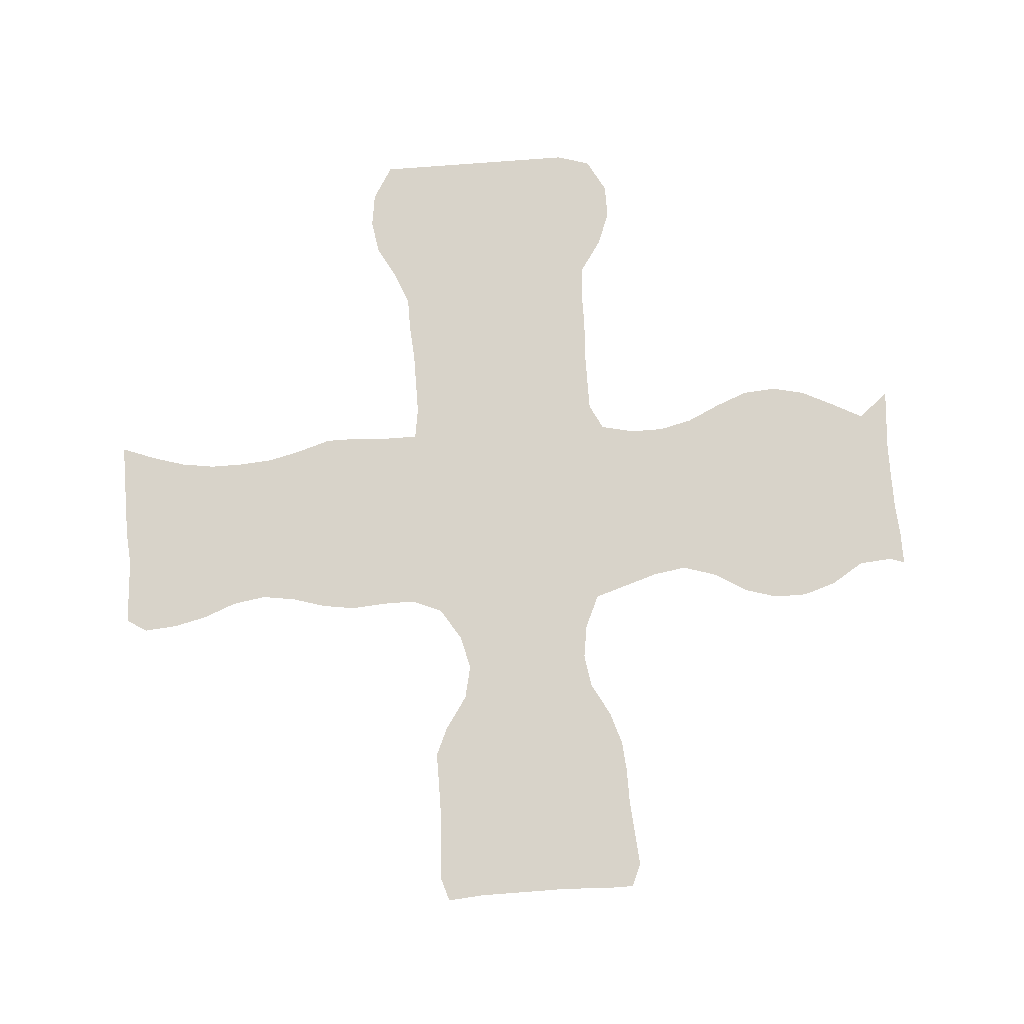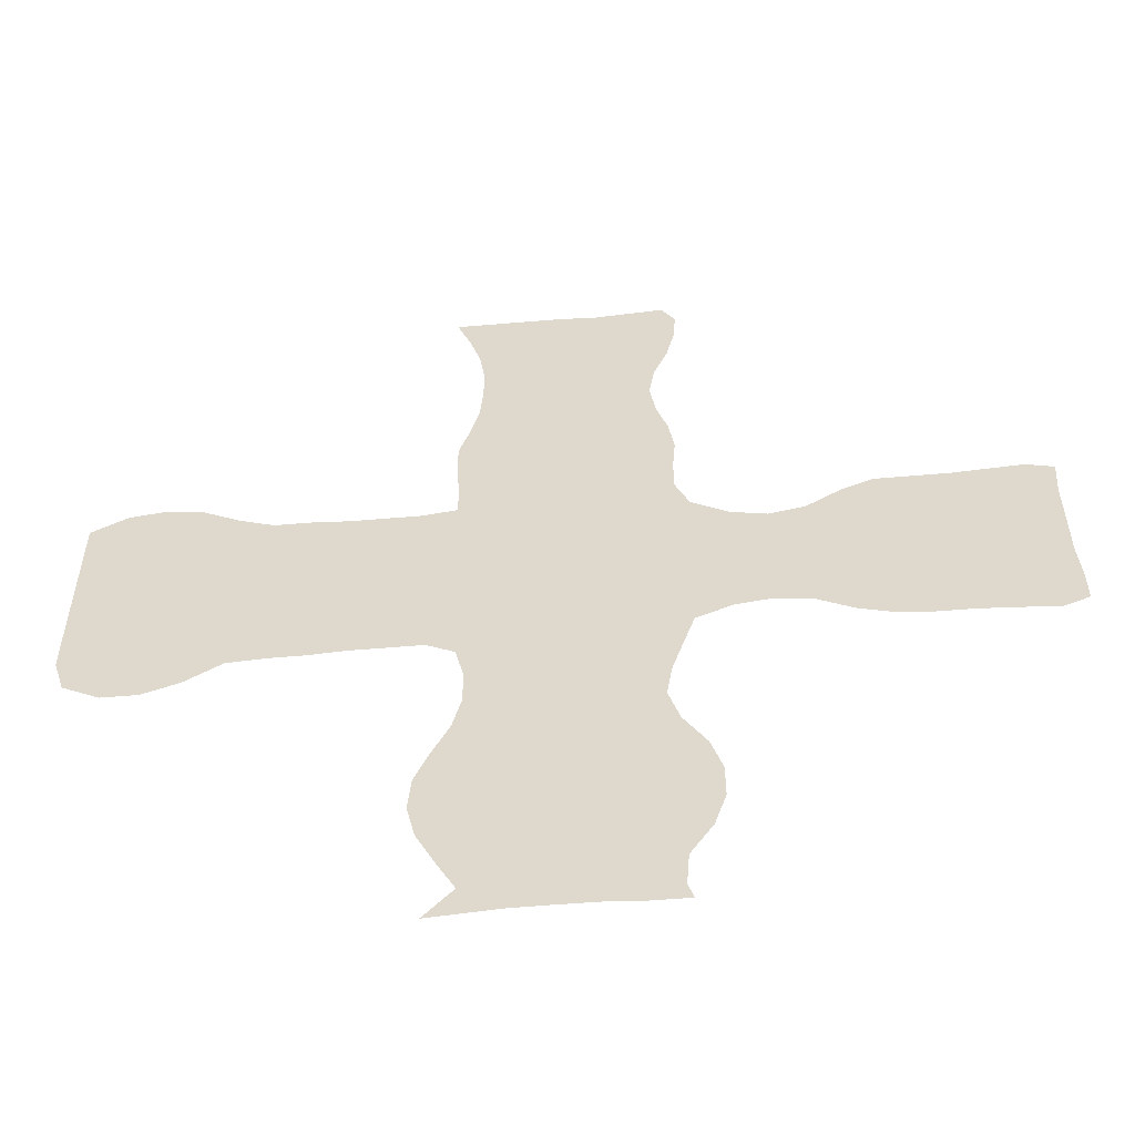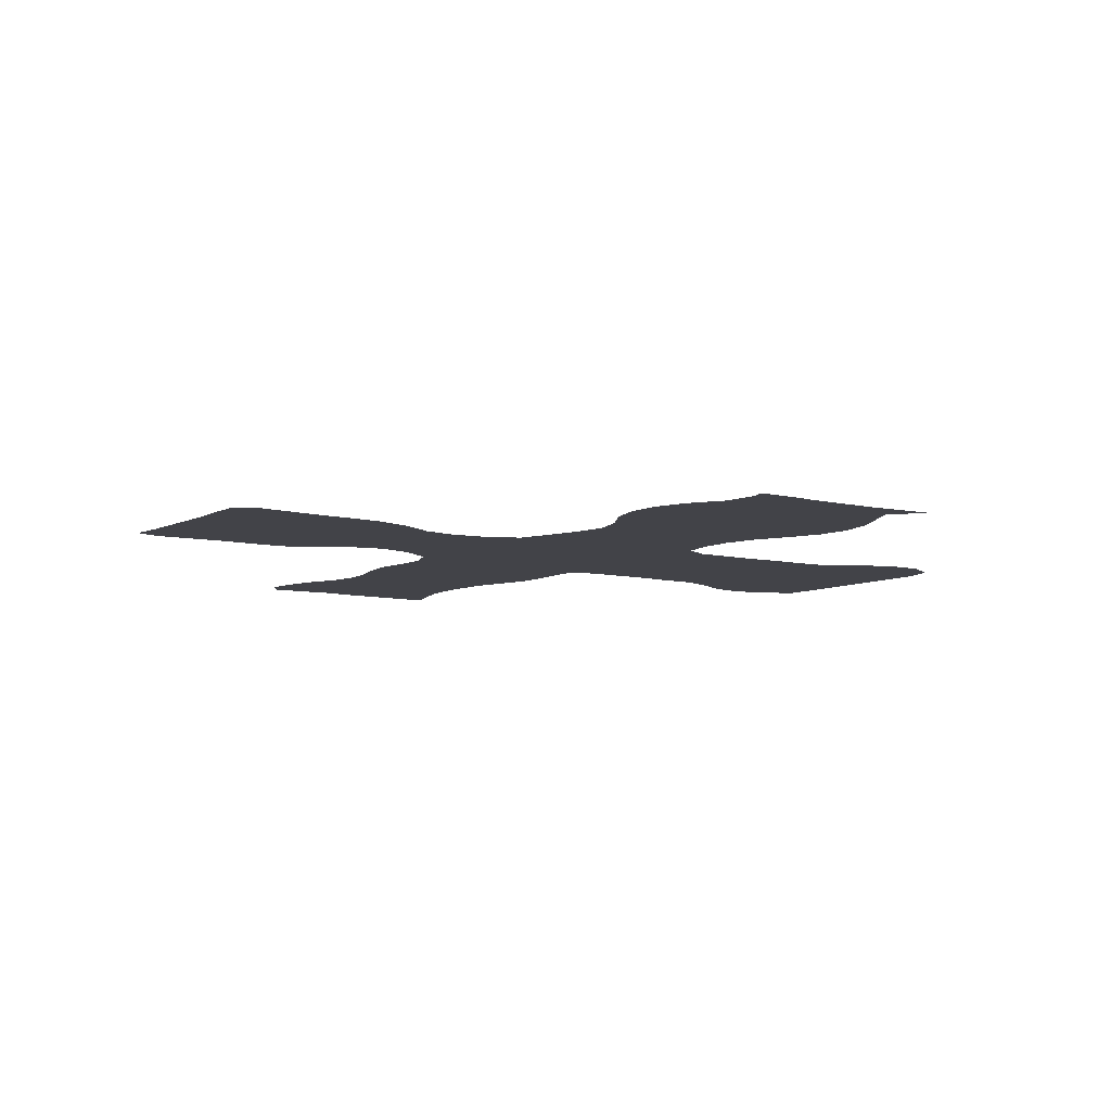
<metadata>
{"format":"obj","ext":"obj","renderer":"f3d","projection":"perspective","resolution":1024,"background":"white","views":[{"elev":76.0,"azim":-94.4,"up":"+Z"},{"elev":-56.0,"azim":-174.9,"up":"+Y"},{"elev":-7.6,"azim":-35.5,"up":"+Z"}]}
</metadata>
<code>
v 0.002927 0.5046 0
v 0.00292 0.5381 0
v 0.002996 0.5737 0
v 0 0.6152 0
v 0.02916 0.6239 0
v 0.07029 0.6207 0
v 0.1021 0.6182 0
v 0.1395 0.618 0
v 0.1808 0.6181 0
v 0.2128 0.6035 0
v 0.2507 0.5773 0
v 0.2886 0.5685 0
v 0.3265 0.5773 0
v 0.3644 0.6006 0
v 0.379 0.6356 0
v 0.379 0.6726 0
v 0.3761 0.7114 0
v 0.3819 0.7493 0
v 0.3936 0.7872 0
v 0.3994 0.8251 0
v 0.3936 0.863 0
v 0.379 0.9009 0
v 0.3703 0.9388 0
v 0.3674 0.9767 0
v 0.3819 1 0
v 0.4208 0.997 0
v 0.4577 0.9942 0
v 0.4958 0.997 0
v 0.5326 0.9971 0
v 0.5671 0.9971 0
v 0.6093 0.9971 0
v 0.5946 0.9584 0
v 0.5831 0.9213 0
v 0.5773 0.8834 0
v 0.5773 0.8464 0
v 0.5802 0.8076 0
v 0.5888 0.7705 0
v 0.6006 0.7318 0
v 0.6004 0.6908 0
v 0.5976 0.6529 0
v 0.5977 0.6181 0
v 0.6327 0.6122 0
v 0.6736 0.6122 0
v 0.7077 0.6123 0
v 0.7456 0.6151 0
v 0.7843 0.6152 0
v 0.8222 0.6297 0
v 0.8601 0.6502 0
v 0.898 0.656 0
v 0.9359 0.6502 0
v 0.9738 0.6268 0
v 0.9738 0.5858 0
v 0.9738 0.547 0
v 0.9738 0.5091 0
v 0.9738 0.4736 0
v 0.9738 0.4362 0
v 0.9738 0.3994 0
v 0.9621 0.3615 0
v 0.9242 0.3411 0
v 0.8863 0.3411 0
v 0.8484 0.3557 0
v 0.8105 0.3819 0
v 0.7685 0.3849 0
v 0.7344 0.3849 0
v 0.6952 0.3878 0
v 0.6578 0.3878 0
v 0.621 0.3878 0
v 0.5918 0.3732 0
v 0.5831 0.3353 0
v 0.5831 0.2974 0
v 0.5918 0.2595 0
v 0.6096 0.2209 0
v 0.6239 0.1837 0
v 0.6268 0.1458 0
v 0.6181 0.1079 0
v 0.5986 0.06913 0
v 0.5802 0.03499 0
v 0.6093 0 0
v 0.571 0.002982 0
v 0.5379 0.0056 0
v 0.5 0.005878 0
v 0.4553 0.005656 0
v 0.4202 0.003004 0
v 0.3819 0.002916 0
v 0.3878 0.02041 0
v 0.3848 0.05831 0
v 0.3615 0.09621 0
v 0.3498 0.1341 0
v 0.3498 0.172 0
v 0.3615 0.2099 0
v 0.3848 0.2478 0
v 0.3965 0.2857 0
v 0.3907 0.3236 0
v 0.38 0.3583 0
v 0.3674 0.3994 0
v 0.3295 0.4169 0
v 0.2915 0.4227 0
v 0.2536 0.4169 0
v 0.2157 0.3965 0
v 0.1778 0.3848 0
v 0.1432 0.3821 0
v 0.106 0.382 0
v 0.06341 0.379 0
v 0.02624 0.3761 0
v 0 0.3878 0
v 2.508e-05 0.4247 0
v 0.002971 0.4666 0
v 0.4669 0.3922 0
v 0.5982 0.4955 0
v 0.4834 0.5162 0
v 0.1888 0.4828 0
v 0.5004 0.2274 0
v 0.4675 0.2527 0
v 0.9032 0.4396 0
v 0.8783 0.584 0
v 0.8021 0.5136 0
v 0.9304 0.3844 0
v 0.06784 0.423 0
v 0.1437 0.4934 0
v 0.4917 0.1656 0
v 0.3757 0.1526 0
v 0.4908 0.09759 0
v 0.593 0.1444 0
v 0.5631 0.0255 0
v 0.4862 0.0642 0
v 0.8955 0.4074 0
v 0.485 0.7116 0
v 0.7161 0.4947 0
v 0.6411 0.4822 0
v 0.4936 0.3627 0
v 0.3338 0.4929 0
v 0.05546 0.5816 0
v 0.4199 0.03621 0
v 0.03433 0.4063 0
v 0.5304 0.03682 0
v 0.913 0.5924 0
v 0.4731 0.2902 0
v 0.4763 0.3265 0
v 0.5562 0.3578 0
v 0.4771 0.669 0
v 0.2649 0.4949 0
v 0.3008 0.4947 0
v 0.4001 0.9658 0
v 0.4074 0.9295 0
v 0.02337 0.5904 0
v 0.7655 0.52 0
v 0.7446 0.4964 0
v 0.3647 0.5043 0
v 0.2293 0.49 0
v 0.5642 0.9746 0
v 0.4971 0.7573 0
v 0.5029 0.2682 0
v 0.4964 0.7972 0
v 0.4891 0.8376 0
v 0.4846 0.868 0
v 0.5532 0.9425 0
v 0.5135 0.9335 0
v 0.5353 0.5754 0
v 0.1781 0.5531 0
v 0.1382 0.5553 0
v 0.2161 0.5611 0
v 0.4254 0.2486 0
v 0.8194 0.5917 0
v 0.5223 0.1881 0
v 0.9068 0.532 0
v 0.1457 0.4361 0
v 0.0309 0.5518 0
v 0.0468 0.4643 0
v 0.06707 0.4974 0
v 0.5408 0.2215 0
v 0.4561 0.2171 0
v 0.5562 0.1945 0
v 0.5485 0.09668 0
v 0.5553 0.1296 0
v 0.5556 0.1632 0
v 0.6052 0.5865 0
v 0.06018 0.5373 0
v 0.4272 0.1025 0
v 0.5227 0.07326 0
v 0.09494 0.5578 0
v 0.8562 0.3937 0
v 0.107 0.4288 0
v 0.545 0.724 0
v 0.1587 0.4635 0
v 0.8679 0.543 0
v 0.8113 0.4791 0
v 0.5639 0.3994 0
v 0.5292 0.3771 0
v 0.5538 0.437 0
v 0.08747 0.5923 0
v 0.936 0.4214 0
v 0.4547 0.04587 0
v 0.8528 0.6104 0
v 0.457 0.4235 0
v 0.1692 0.4093 0
v 0.5492 0.319 0
v 0.5345 0.4726 0
v 0.5723 0.4673 0
v 0.5417 0.6925 0
v 0.3961 0.4342 0
v 0.2818 0.5268 0
v 0.4934 0.4739 0
v 0.3188 0.4558 0
v 0.4619 0.1826 0
v 0.5865 0.5288 0
v 0.7511 0.5545 0
v 0.5224 0.9675 0
v 0.4227 0.509 0
v 0.4267 0.5567 0
v 0.363 0.5538 0
v 0.3584 0.4525 0
v 0.5074 0.5493 0
v 0.2472 0.5348 0
v 0.4237 0.7613 0
v 0.1638 0.5212 0
v 0.5326 0.6145 0
v 0.03118 0.5033 0
v 0.4611 0.7784 0
v 0.5751 0.5627 0
v 0.3918 0.5687 0
v 0.5206 0.8221 0
v 0.4405 0.9582 0
v 0.5433 0.9052 0
v 0.4596 0.8911 0
v 0.4287 0.1804 0
v 0.4293 0.4071 0
v 0.4247 0.4688 0
v 0.5933 0.4335 0
v 0.1867 0.4379 0
v 0.2207 0.4461 0
v 0.5299 0.2506 0
v 0.8506 0.474 0
v 0.8206 0.4458 0
v 0.9342 0.4607 0
v 0.8776 0.505 0
v 0.4396 0.2771 0
v 0.1216 0.4639 0
v 0.08909 0.5236 0
v 0.4088 0.2162 0
v 0.4279 0.1377 0
v 0.4316 0.06906 0
v 0.413 0.6901 0
v 0.4317 0.7235 0
v 0.7056 0.5523 0
v 0.6655 0.4472 0
v 0.6606 0.5468 0
v 0.4342 0.3743 0
v 0.5191 0.34 0
v 0.9376 0.563 0
v 0.4562 0.4902 0
v 0.5187 0.4454 0
v 0.6294 0.4489 0
v 0.5007 0.395 0
v 0.6167 0.5541 0
v 0.5419 0.2837 0
v 0.4345 0.3074 0
v 0.4341 0.3384 0
v 0.2565 0.4552 0
v 0.3121 0.5339 0
v 0.7788 0.4508 0
v 0.4697 0.5577 0
v 0.4076 0.6021 0
v 0.3402 0.5333 0
v 0.5754 0.2238 0
v 0.5311 0.7499 0
v 0.4345 0.626 0
v 0.5369 0.6544 0
v 0.4422 0.6613 0
v 0.5406 0.7848 0
v 0.4626 0.8151 0
v 0.5676 0.5978 0
v 0.4401 0.8506 0
v 0.5318 0.863 0
v 0.7902 0.5732 0
v 0.4826 0.9625 0
v 0.4739 0.9276 0
v 0.4586 0.1177 0
v 0.4588 0.08318 0
v 0.7289 0.5254 0
v 0.7356 0.4614 0
v 0.6922 0.5182 0
v 0.7251 0.5827 0
v 0.6888 0.4747 0
v 0.6619 0.508 0
v 0.5196 0.5077 0
v 0.8907 0.3719 0
v 0.5037 0.04262 0
v 0.9455 0.5994 0
v 0.5618 0.2566 0
v 0.6065 0.4659 0
v 0.5212 0.1146 0
v 0.4615 0.3581 0
v 0.4296 0.8037 0
v 0.4781 0.03131 0
v 0.5659 0.6347 0
v 0.2866 0.4634 0
v 0.7919 0.4167 0
v 0.9473 0.4932 0
v 0.5102 0.3047 0
v 0.9424 0.5262 0
v 0.5156 0.7198 0
v 0.4502 0.5922 0
v 0.4083 0.649 0
v 0.503 0.6379 0
v 0.4686 0.6285 0
v 0.4949 0.5933 0
v 0.4196 0.8902 0
v 0.5462 0.5375 0
v 0.1569 0.5863 0
v 0.205 0.5226 0
v 0.7875 0.5423 0
v 0.8245 0.5485 0
v 0.5229 0.1495 0
v 0.03095 0.4384 0
v 0.4903 0.1329 0
v 0.8483 0.5744 0
v 0.4511 0.5269 0
v 0.6267 0.52 0
v 0.4519 0.6981 0
v 0.4606 0.4554 0
v 0.774 0.4851 0
v 0.3939 0.528 0
v 0.9013 0.562 0
v 0.3895 0.1855 0
v 0.4037 0.1551 0
v 0.4316 0.4384 0
v 0.4894 0.4294 0
v 0.5273 0.4133 0
v 0.5998 0.4041 0
v 0.189 0.584 0
v 0.829 0.4144 0
v 0.8632 0.4353 0
v 0.89 0.469 0
v 0.9147 0.4967 0
v 0.8397 0.5111 0
v 0.44 0.9205 0
v 0.1319 0.4075 0
v 0.1226 0.5259 0
v 0.1205 0.5866 0
v 0.08451 0.461 0
v 0.1048 0.4935 0
v 0.4878 0.1968 0
v 0.5881 0.1864 0
v 0.3915 0.1202 0
v 0.4585 0.1521 0
v 0.5809 0.1032 0
v 0.5594 0.06383 0
v 0.4012 0.08142 0
v 0.4048 0.7271 0
v 0.4602 0.7399 0
v 0.7084 0.4296 0
v 0.685 0.58 0
v 0.6736 0.4152 0
v 0.401 0.3915 0
v 0.5586 0.5015 0
v 0.8878 0.6205 0
v 0.5719 0.7105 0
v 0.6352 0.4186 0
v 0.6459 0.5811 0
v 0.4081 0.3566 0
v 0.5688 0.6729 0
v 0.5099 0.6795 0
v 0.7514 0.422 0
v 0.7604 0.5873 0
v 0.3919 0.4805 0
v 0.5647 0.7478 0
v 0.5503 0.825 0
v 0.9259 0.6244 0
v 0.5027 0.8977 0
f 24 143 25
f 57 117 58
f 176 271 219
f 104 134 105
f 160 215 159
f 8 309 9
f 342 171 204
f 46 274 163
f 164 342 120
f 291 313 315
f 217 168 169
f 324 239 90
f 204 171 225
f 264 170 172
f 41 271 176
f 77 124 78
f 167 217 177
f 287 179 125
f 50 368 51
f 237 182 166
f 215 338 119
f 185 312 335
f 186 260 233
f 148 263 131
f 145 167 132
f 103 118 134
f 73 123 74
f 57 191 117
f 133 82 192
f 77 347 124
f 135 179 287
f 368 356 136
f 228 189 187
f 129 109 290
f 195 101 100
f 189 198 197
f 188 253 130
f 259 201 142
f 202 110 250
f 23 144 143
f 144 222 143
f 3 167 145
f 3 145 4
f 83 133 84
f 108 226 247
f 28 207 29
f 220 210 322
f 141 149 258
f 30 150 31
f 29 207 150
f 14 220 262
f 144 336 222
f 230 149 111
f 271 158 219
f 222 275 27
f 207 275 157
f 157 223 156
f 272 155 224
f 88 121 89
f 225 345 204
f 143 26 25
f 117 59 58
f 117 286 59
f 251 202 327
f 253 108 130
f 197 355 285
f 134 106 105
f 10 330 161
f 330 10 9
f 231 112 170
f 335 186 232
f 323 185 165
f 56 191 57
f 163 316 193
f 236 256 92
f 168 107 314
f 118 168 314
f 184 166 229
f 8 339 309
f 132 177 180
f 180 177 238
f 337 102 101
f 171 162 239
f 175 172 164
f 278 277 178
f 124 79 78
f 124 135 80
f 192 278 241
f 192 125 278
f 48 356 49
f 49 356 368
f 368 136 288
f 288 52 51
f 16 242 17
f 234 114 191
f 117 191 126
f 18 349 214
f 351 245 353
f 282 244 206
f 353 245 358
f 188 130 248
f 212 110 285
f 211 96 95
f 23 143 24
f 132 190 6
f 5 132 6
f 1 217 2
f 82 133 83
f 103 134 104
f 314 107 106
f 102 182 118
f 123 75 74
f 117 126 286
f 60 286 61
f 286 126 181
f 294 125 192
f 135 81 80
f 79 124 80
f 323 165 249
f 136 115 323
f 47 193 48
f 288 249 52
f 301 199 183
f 198 189 228
f 251 197 202
f 290 198 228
f 246 254 318
f 48 193 356
f 70 196 255
f 138 257 256
f 173 291 179
f 138 292 257
f 365 211 200
f 362 267 199
f 135 287 81
f 203 296 97
f 296 141 258
f 203 97 96
f 203 142 296
f 75 123 346
f 143 222 26
f 11 213 12
f 145 132 5
f 2 167 3
f 145 5 4
f 133 85 84
f 133 86 85
f 297 260 363
f 321 280 260
f 206 146 311
f 365 200 227
f 306 212 158
f 263 148 210
f 13 259 263
f 213 141 201
f 72 264 343
f 161 310 213
f 141 213 149
f 258 230 98
f 258 149 230
f 150 32 31
f 156 33 32
f 150 156 32
f 29 150 30
f 151 301 265
f 269 265 366
f 262 302 266
f 303 266 268
f 304 216 267
f 167 2 217
f 268 305 140
f 306 261 212
f 207 156 150
f 21 307 22
f 340 118 182
f 218 153 270
f 20 293 272
f 153 269 221
f 272 154 155
f 154 221 273
f 156 223 33
f 27 275 28
f 273 34 223
f 276 157 275
f 144 307 336
f 324 90 89
f 89 121 324
f 205 308 355
f 205 219 308
f 9 309 330
f 330 309 159
f 163 312 316
f 163 274 312
f 313 164 120
f 175 313 174
f 168 118 340
f 167 177 132
f 177 217 169
f 112 113 171
f 313 120 315
f 173 174 291
f 122 278 125
f 177 169 238
f 179 122 125
f 132 180 190
f 340 182 237
f 350 127 151
f 180 338 160
f 128 283 280
f 185 235 165
f 186 233 232
f 317 250 110
f 190 7 6
f 191 114 126
f 133 192 241
f 347 173 179
f 135 347 179
f 189 197 251
f 284 318 129
f 285 110 202
f 137 256 236
f 159 215 310
f 138 256 137
f 198 355 197
f 248 130 138
f 299 248 138
f 139 248 196
f 187 188 139
f 201 141 142
f 12 201 259
f 142 203 131
f 202 250 320
f 240 345 225
f 327 320 194
f 147 280 321
f 28 275 207
f 322 148 365
f 209 322 208
f 131 211 148
f 200 95 354
f 214 243 350
f 218 151 153
f 219 158 308
f 272 270 154
f 14 210 220
f 194 226 108
f 222 27 26
f 223 34 33
f 21 272 307
f 121 325 324
f 324 325 225
f 194 326 226
f 253 327 108
f 194 320 326
f 187 328 188
f 329 187 68
f 187 189 328
f 197 285 202
f 328 251 327
f 111 229 230
f 330 159 161
f 215 119 111
f 310 161 159
f 195 100 99
f 230 229 99
f 289 231 170
f 255 152 231
f 332 331 181
f 333 332 114
f 232 233 332
f 334 333 234
f 298 334 234
f 165 235 334
f 335 116 186
f 235 232 333
f 235 335 232
f 46 163 47
f 47 163 193
f 162 92 91
f 162 236 92
f 236 113 137
f 217 107 168
f 229 166 195
f 328 253 188
f 7 339 8
f 339 180 160
f 182 102 337
f 237 184 119
f 238 341 338
f 190 180 339
f 341 340 237
f 338 341 119
f 238 169 341
f 239 91 90
f 239 162 91
f 342 204 120
f 171 239 225
f 343 264 172
f 175 343 172
f 344 121 88
f 178 240 344
f 315 120 345
f 75 346 76
f 241 178 348
f 133 241 348
f 54 298 55
f 56 234 191
f 17 349 18
f 363 351 64
f 351 283 245
f 43 352 44
f 206 244 279
f 353 66 65
f 42 359 43
f 359 254 246
f 284 129 283
f 354 95 94
f 247 226 354
f 68 139 69
f 139 188 248
f 131 203 211
f 211 203 96
f 181 62 61
f 300 54 53
f 249 165 300
f 52 249 53
f 356 115 136
f 357 39 38
f 353 358 66
f 329 68 67
f 358 228 329
f 252 290 228
f 176 254 359
f 176 219 254
f 70 289 71
f 255 299 152
f 69 196 70
f 152 299 137
f 255 196 299
f 256 93 92
f 256 257 93
f 257 360 93
f 257 247 360
f 138 130 292
f 361 40 39
f 362 140 304
f 242 319 243
f 258 98 97
f 12 259 13
f 259 142 131
f 346 174 173
f 233 297 331
f 116 146 321
f 363 64 63
f 260 280 363
f 147 128 280
f 45 364 46
f 274 206 311
f 269 366 37
f 211 95 200
f 208 227 250
f 208 322 365
f 261 110 212
f 216 158 271
f 216 306 158
f 262 220 209
f 261 317 110
f 302 262 209
f 13 210 14
f 13 263 210
f 263 259 131
f 289 170 264
f 10 161 11
f 11 161 213
f 230 99 98
f 366 38 37
f 265 183 366
f 14 262 15
f 303 262 266
f 268 266 305
f 267 216 295
f 1 107 217
f 303 268 242
f 153 151 269
f 102 118 103
f 214 218 293
f 293 218 270
f 154 270 153
f 18 214 19
f 218 214 350
f 273 367 35
f 221 269 367
f 154 153 221
f 202 320 327
f 112 231 152
f 273 35 34
f 273 221 367
f 155 154 273
f 207 157 156
f 369 223 157
f 369 273 223
f 222 276 275
f 276 369 157
f 277 240 178
f 240 325 344
f 343 73 72
f 278 178 241
f 122 277 278
f 279 146 206
f 243 319 350
f 349 243 214
f 246 281 244
f 279 281 128
f 44 352 282
f 44 282 45
f 245 283 129
f 318 284 246
f 281 284 283
f 43 359 352
f 308 285 355
f 59 286 60
f 286 181 61
f 81 287 294
f 294 287 125
f 76 347 77
f 124 347 135
f 136 249 288
f 129 252 245
f 109 198 290
f 252 129 290
f 252 228 358
f 245 252 358
f 219 205 254
f 318 205 109
f 352 359 246
f 291 122 179
f 291 174 313
f 292 247 257
f 108 247 292
f 148 211 365
f 272 293 270
f 82 294 192
f 140 362 127
f 361 295 40
f 295 41 40
f 319 140 127
f 296 258 97
f 296 142 141
f 123 174 346
f 123 175 174
f 22 144 23
f 12 213 201
f 186 116 321
f 233 260 297
f 300 334 298
f 280 351 363
f 299 196 248
f 56 55 234
f 146 279 147
f 364 206 274
f 249 300 53
f 152 137 113
f 306 302 261
f 261 302 209
f 301 183 265
f 362 199 301
f 15 262 303
f 15 303 16
f 305 306 304
f 140 305 304
f 268 140 319
f 19 214 293
f 305 302 306
f 165 334 300
f 307 144 22
f 307 224 336
f 87 344 88
f 344 325 121
f 308 212 285
f 308 158 212
f 332 181 126
f 309 339 160
f 309 160 159
f 213 310 149
f 149 310 111
f 311 116 312
f 311 146 116
f 316 185 115
f 312 274 311
f 175 164 313
f 215 160 338
f 134 314 106
f 237 166 184
f 295 216 271
f 168 340 169
f 113 162 171
f 170 112 164
f 172 170 164
f 164 112 342
f 291 315 122
f 122 315 277
f 42 176 359
f 279 244 281
f 316 312 185
f 118 314 134
f 281 283 128
f 281 246 284
f 208 250 317
f 209 208 317
f 319 127 350
f 318 109 129
f 318 254 205
f 229 195 99
f 297 63 62
f 187 139 68
f 279 128 147
f 320 227 326
f 250 227 320
f 147 321 146
f 260 186 321
f 210 148 322
f 209 220 322
f 261 209 317
f 200 354 226
f 136 323 249
f 70 255 289
f 216 304 306
f 152 113 112
f 127 301 151
f 267 362 304
f 307 272 224
f 324 225 239
f 325 240 225
f 326 200 226
f 326 227 200
f 327 194 108
f 328 189 251
f 228 187 329
f 358 329 67
f 119 184 111
f 111 184 229
f 310 215 111
f 71 289 264
f 72 71 264
f 331 62 181
f 331 297 62
f 332 126 114
f 332 233 331
f 333 114 234
f 333 232 332
f 300 298 54
f 334 235 333
f 312 116 335
f 235 185 335
f 195 337 101
f 336 224 276
f 182 337 166
f 195 166 337
f 238 338 180
f 190 339 7
f 336 276 222
f 113 236 162
f 341 237 119
f 341 169 340
f 112 171 342
f 123 73 343
f 175 123 343
f 178 344 348
f 315 345 277
f 277 345 240
f 345 120 204
f 346 173 347
f 76 346 347
f 348 87 86
f 348 344 87
f 133 348 86
f 242 268 319
f 364 282 206
f 17 242 349
f 351 65 64
f 316 115 193
f 352 244 282
f 352 246 244
f 351 353 65
f 360 354 94
f 115 185 323
f 130 108 292
f 351 280 283
f 205 355 109
f 109 355 198
f 193 115 356
f 361 39 357
f 183 199 357
f 183 357 366
f 127 362 301
f 358 67 66
f 328 327 253
f 69 139 196
f 41 176 42
f 218 350 151
f 360 94 93
f 360 247 354
f 267 295 361
f 199 267 361
f 199 361 357
f 269 37 36
f 349 242 243
f 297 363 63
f 299 138 137
f 45 282 364
f 46 364 274
f 55 298 234
f 208 365 227
f 19 293 20
f 81 294 82
f 366 357 38
f 289 255 231
f 269 151 265
f 305 266 302
f 295 271 41
f 16 303 242
f 367 36 35
f 367 269 36
f 20 272 21
f 51 368 288
f 224 155 369
f 155 273 369
f 50 49 368
f 276 224 369

</code>
